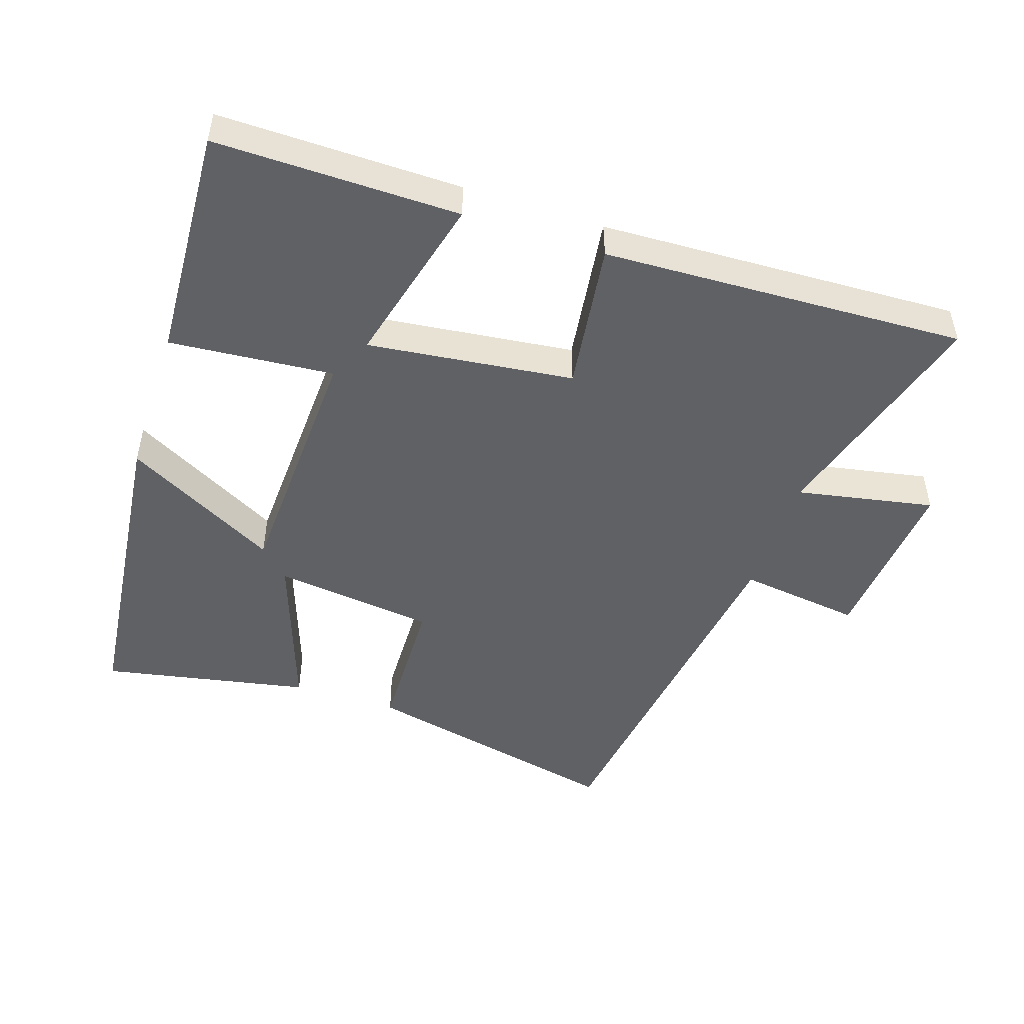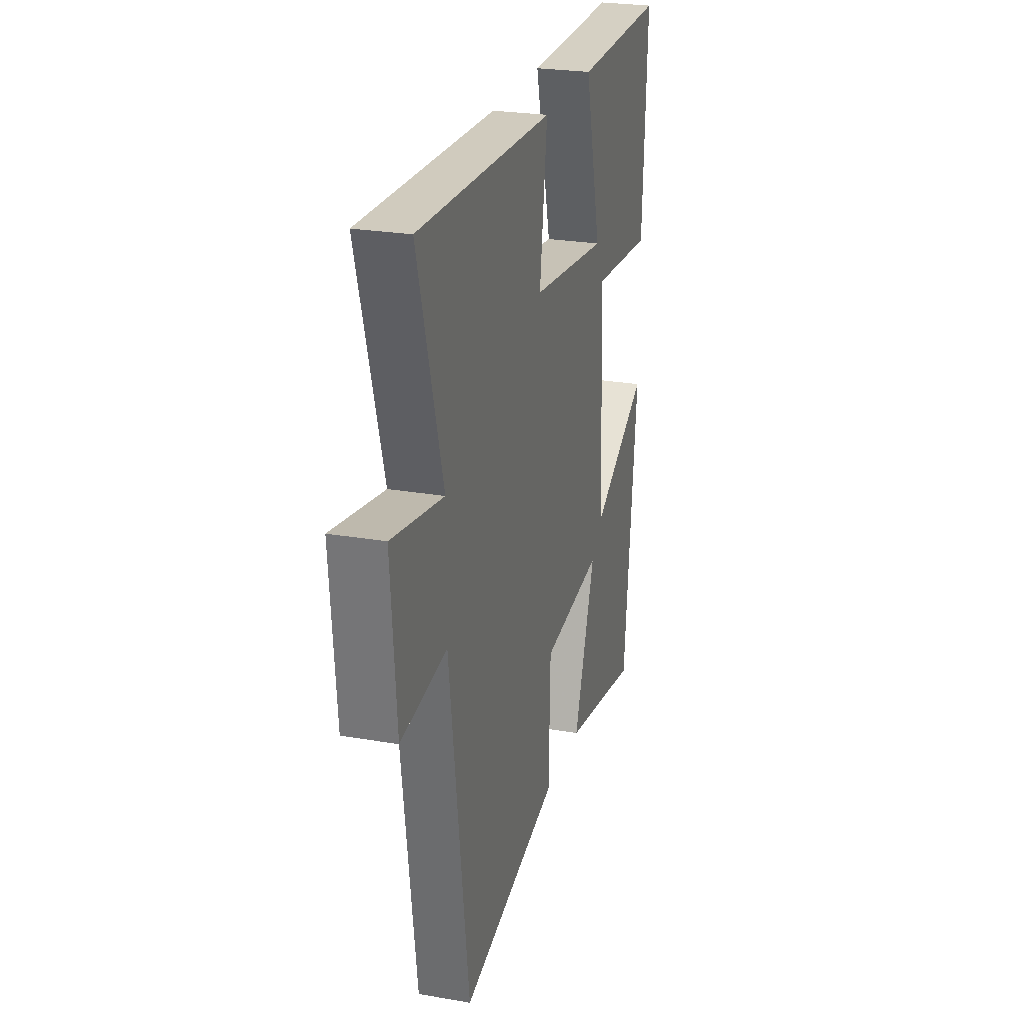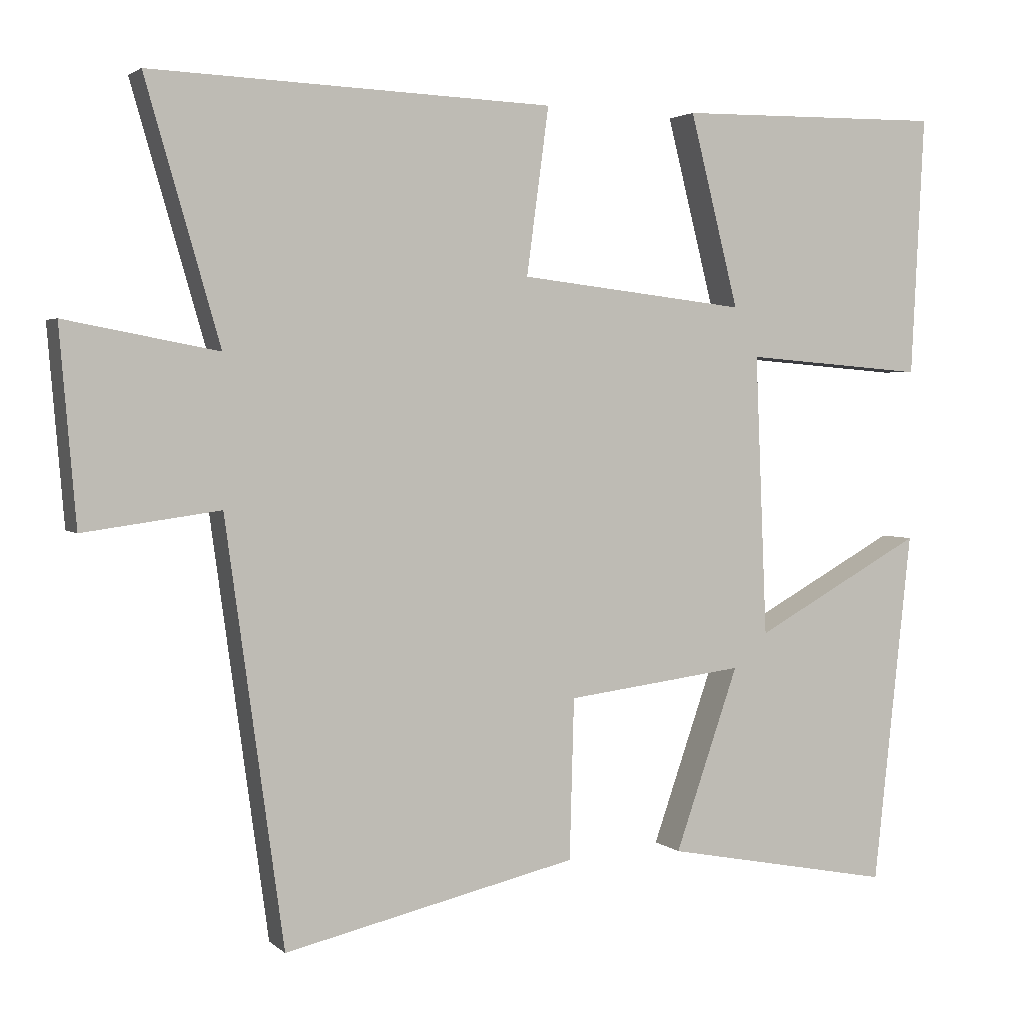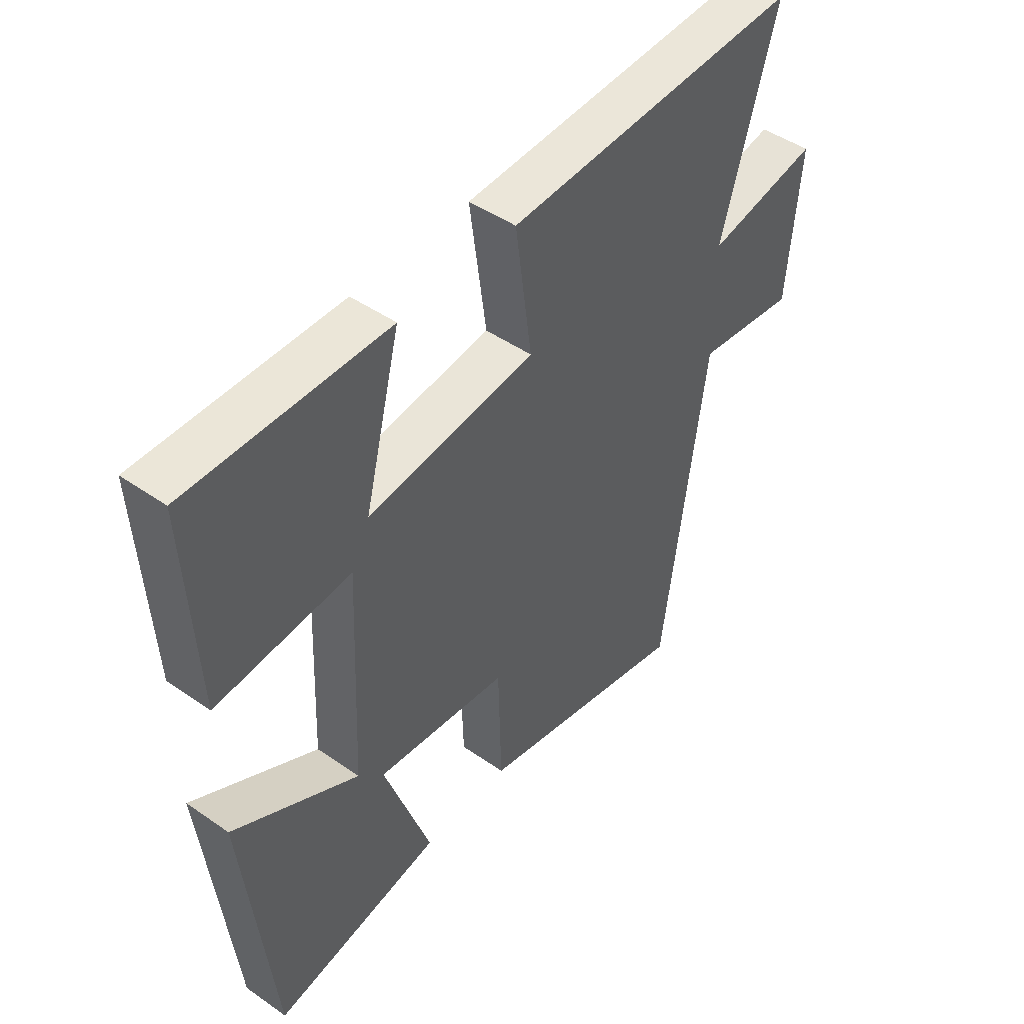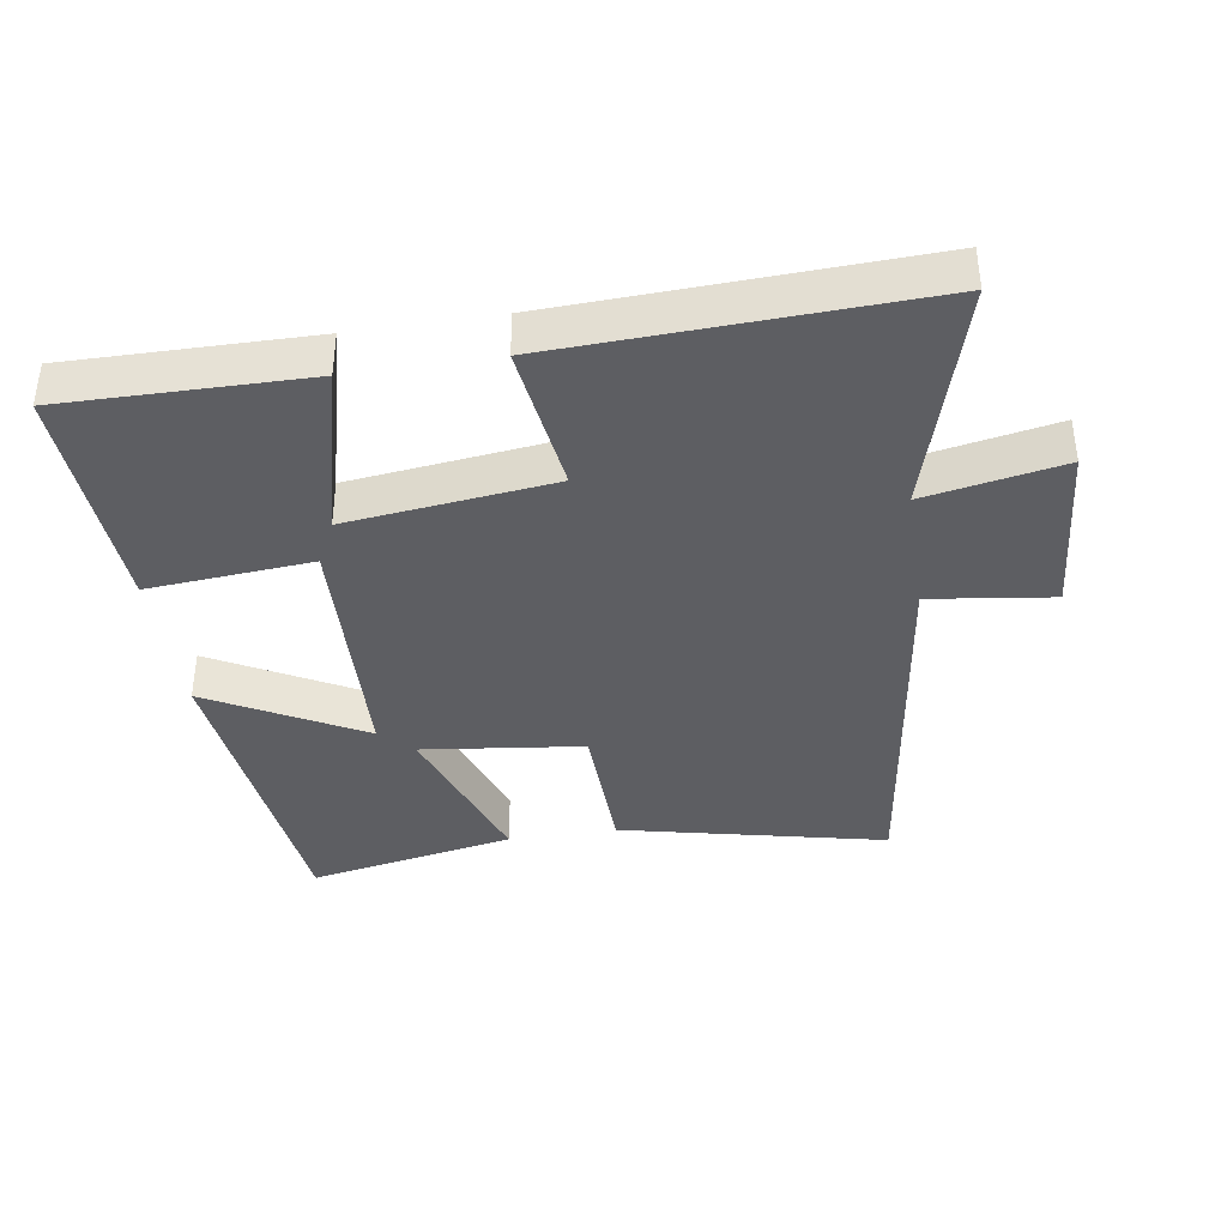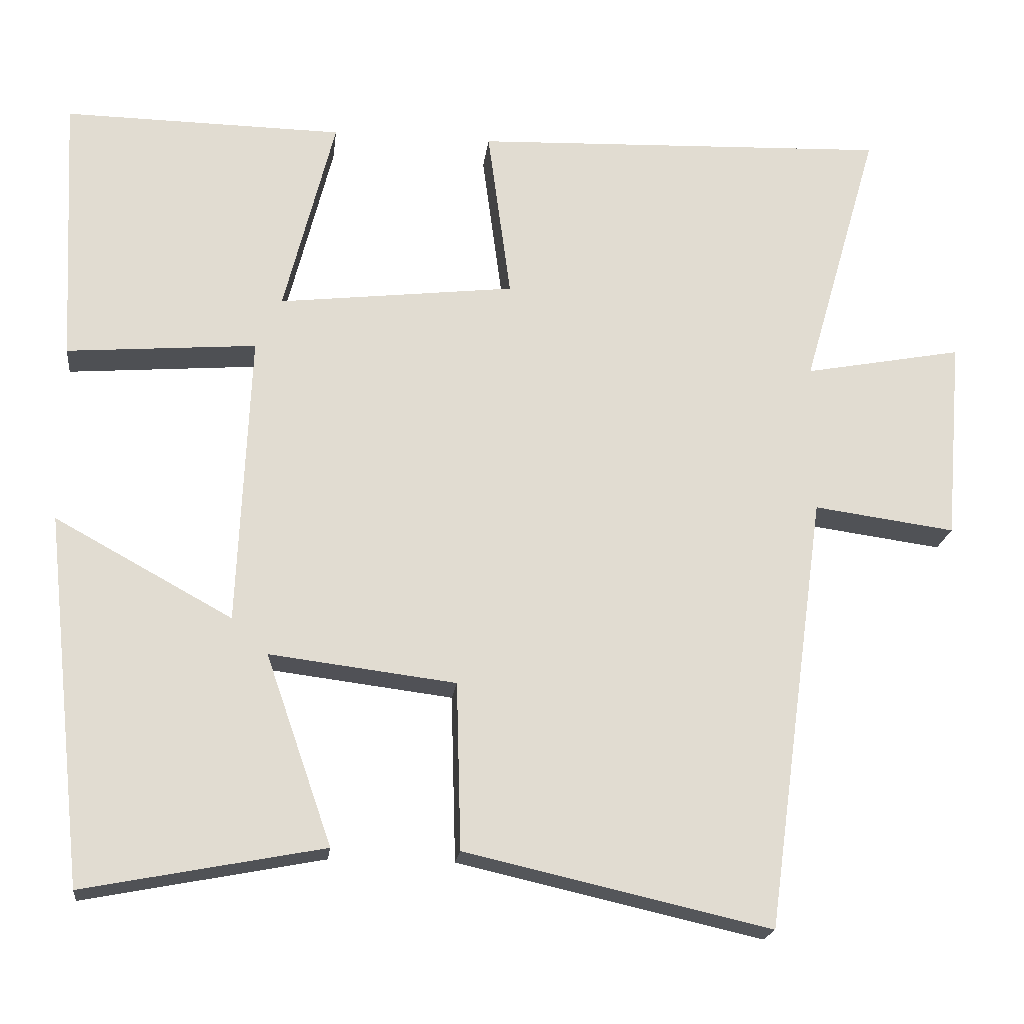
<metadata>
{"format":"obj","ext":"obj","renderer":"f3d","projection":"perspective","resolution":1024,"background":"white","views":[{"elev":-48.5,"azim":-18.2,"up":"+Y"},{"elev":25.3,"azim":105.7,"up":"+Z"},{"elev":2.8,"azim":157.4,"up":"+Z"},{"elev":46.6,"azim":-51.6,"up":"+Z"},{"elev":-38.6,"azim":8.9,"up":"+Y"},{"elev":-20.0,"azim":-6.8,"up":"+Z"}]}
</metadata>
<code>
v 0.422 0.07 -0.59
v 0.025 0.07 -0.5
v 0.019 0.07 -0.283
v -0.223 0.07 -0.253
v -0.137 0.07 -0.5
v -0.448 0.07 -0.56
v -0.5 0.07 -0.081
v -0.27 0.07 -0.207
v -0.254 0.07 0.173
v -0.5 0.07 0.153
v -0.518 0.07 0.505
v -0.155 0.07 0.5
v -0.221 0.07 0.24
v 0.087 0.07 0.276
v 0.057 0.07 0.5
v 0.6 0.07 0.521
v 0.5 0.07 0.175
v 0.706 0.07 0.214
v 0.684 0.07 -0.048
v 0.5 0.07 -0.023
v 0.422 0 -0.59
v 0.025 0 -0.5
v 0.019 0 -0.283
v -0.223 0 -0.253
v -0.137 0 -0.5
v -0.448 0 -0.56
v -0.5 0 -0.081
v -0.27 0 -0.207
v -0.254 0 0.173
v -0.5 0 0.153
v -0.518 0 0.505
v -0.155 0 0.5
v -0.221 0 0.24
v 0.087 0 0.276
v 0.057 0 0.5
v 0.6 0 0.521
v 0.5 0 0.175
v 0.706 0 0.214
v 0.684 0 -0.048
v 0.5 0 -0.023
f 17 18 19 20
f 1 2 3
f 20 1 3
f 17 20 3
f 14 15 16 17
f 17 3 4
f 14 17 4
f 13 14 4
f 11 12 13
f 10 11 13
f 9 10 13
f 8 9 13 4
f 6 7 8
f 5 6 8
f 4 5 8
f 40 39 38 37
f 23 22 21
f 23 21 40
f 23 40 37
f 37 36 35 34
f 24 23 37
f 24 37 34
f 24 34 33
f 33 32 31
f 33 31 30
f 33 30 29
f 24 33 29 28
f 28 27 26
f 28 26 25
f 28 25 24
f 1 21 22 2
f 2 22 23 3
f 3 23 24 4
f 4 24 25 5
f 5 25 26 6
f 6 26 27 7
f 7 27 28 8
f 8 28 29 9
f 9 29 30 10
f 10 30 31 11
f 11 31 32 12
f 12 32 33 13
f 13 33 34 14
f 14 34 35 15
f 15 35 36 16
f 16 36 37 17
f 17 37 38 18
f 18 38 39 19
f 19 39 40 20
f 20 40 21 1

</code>
